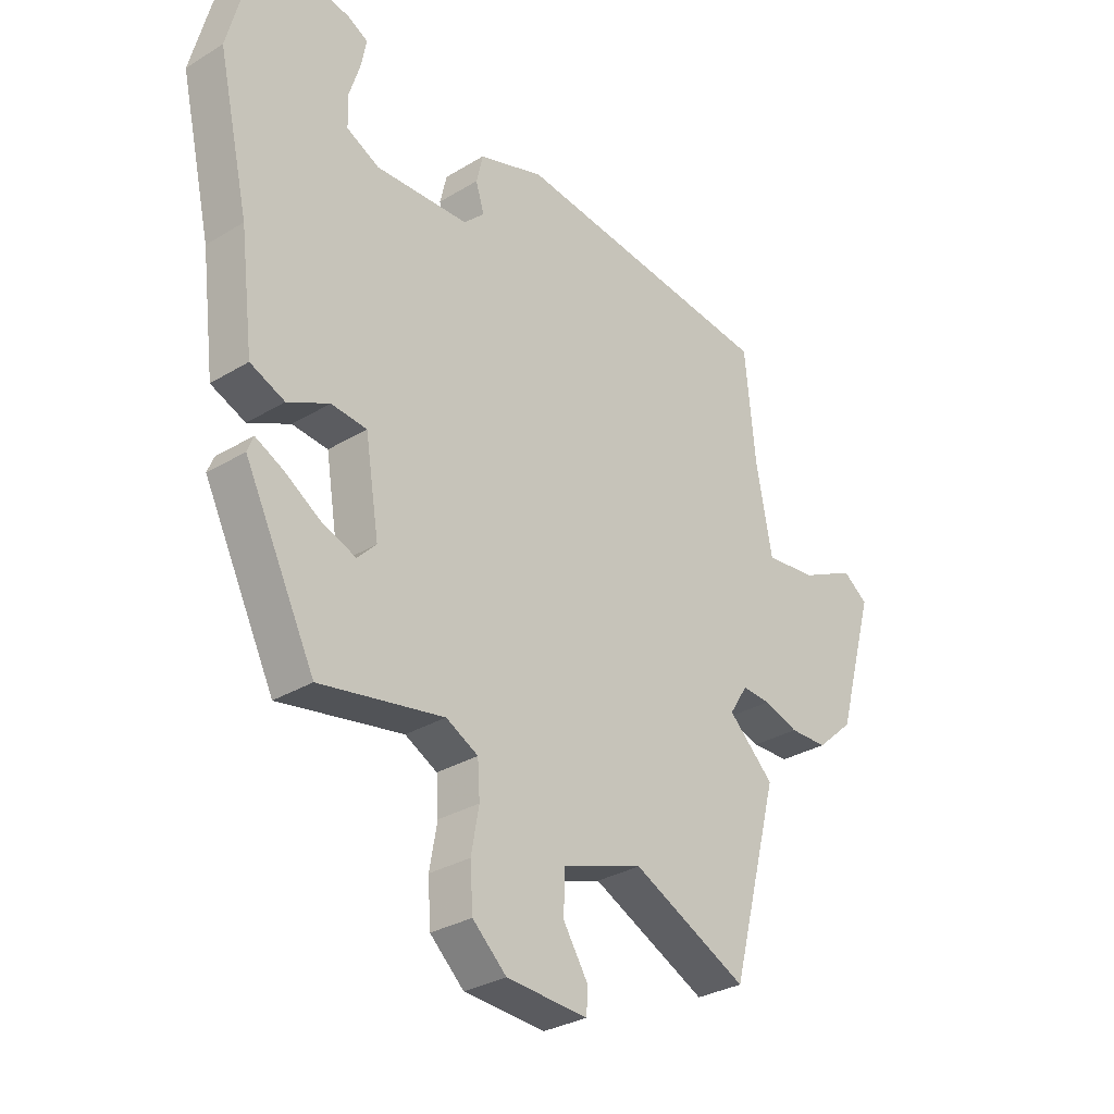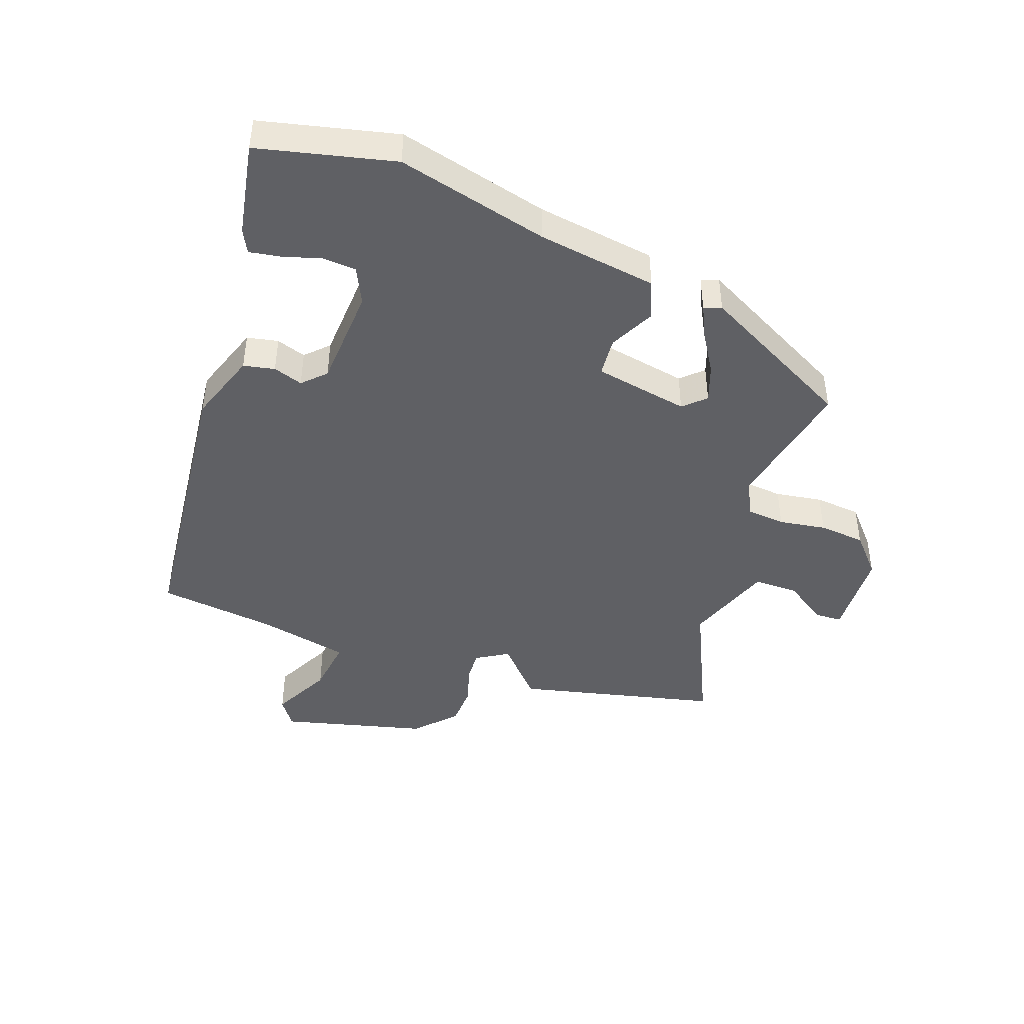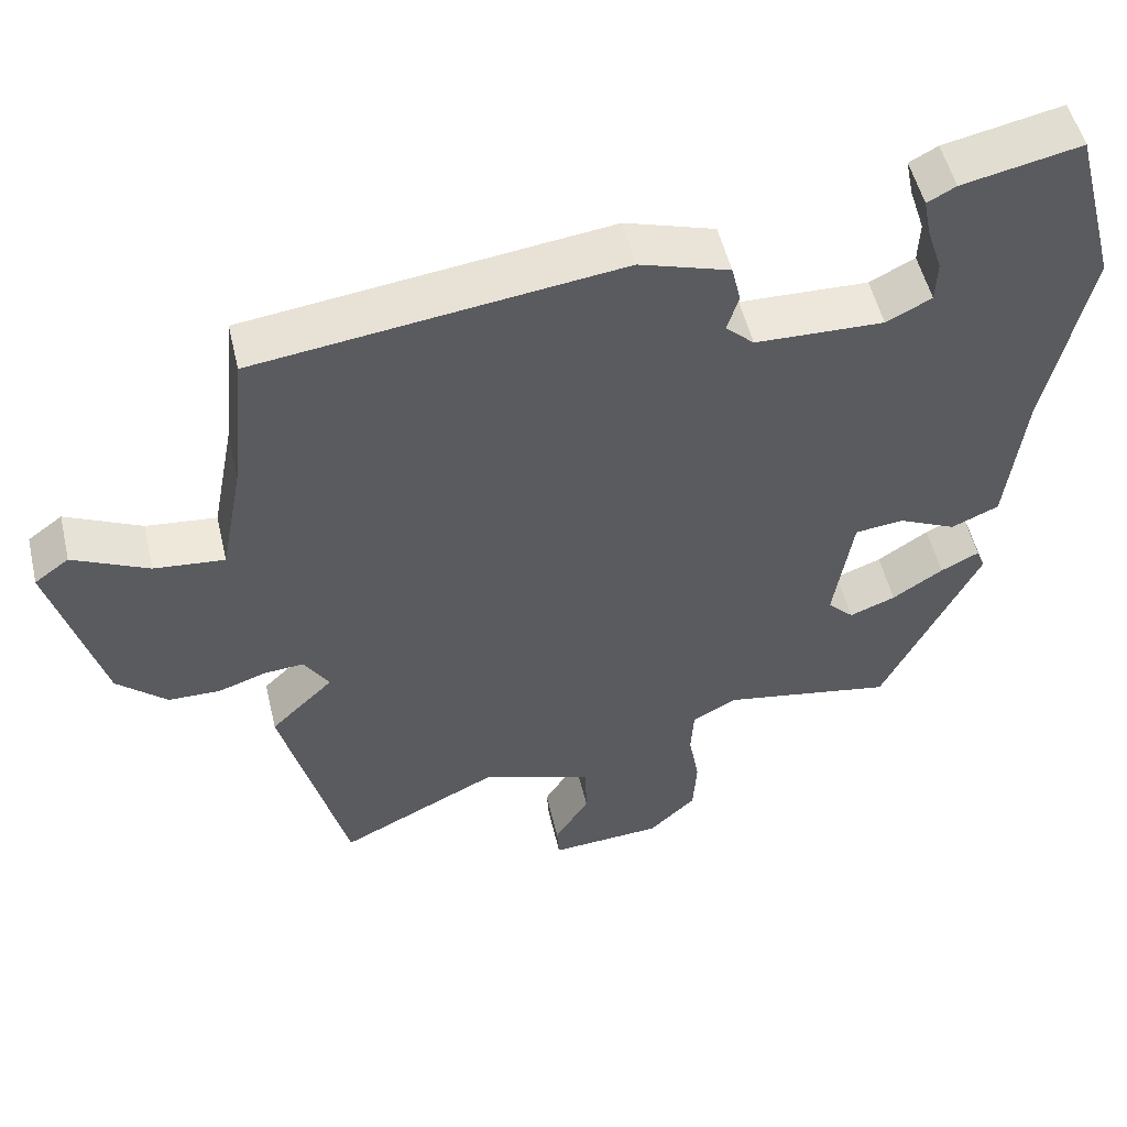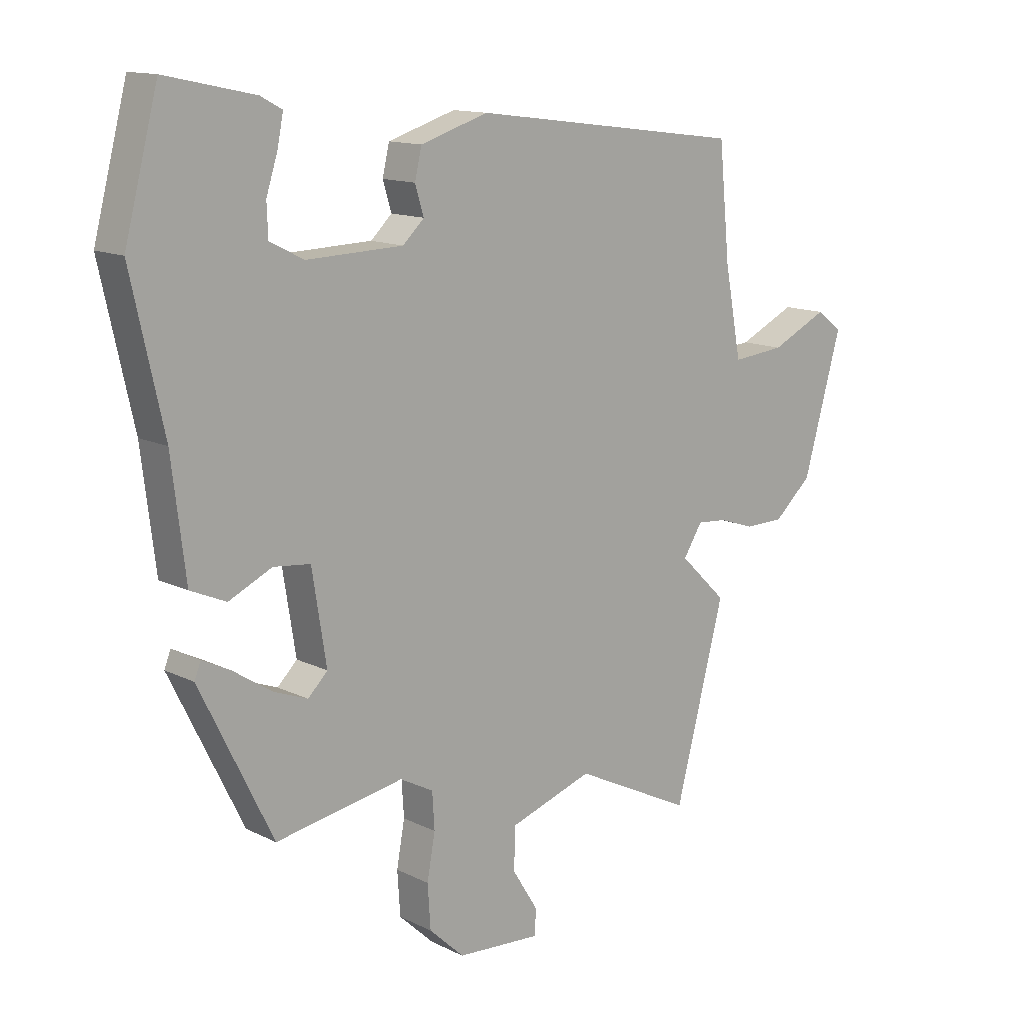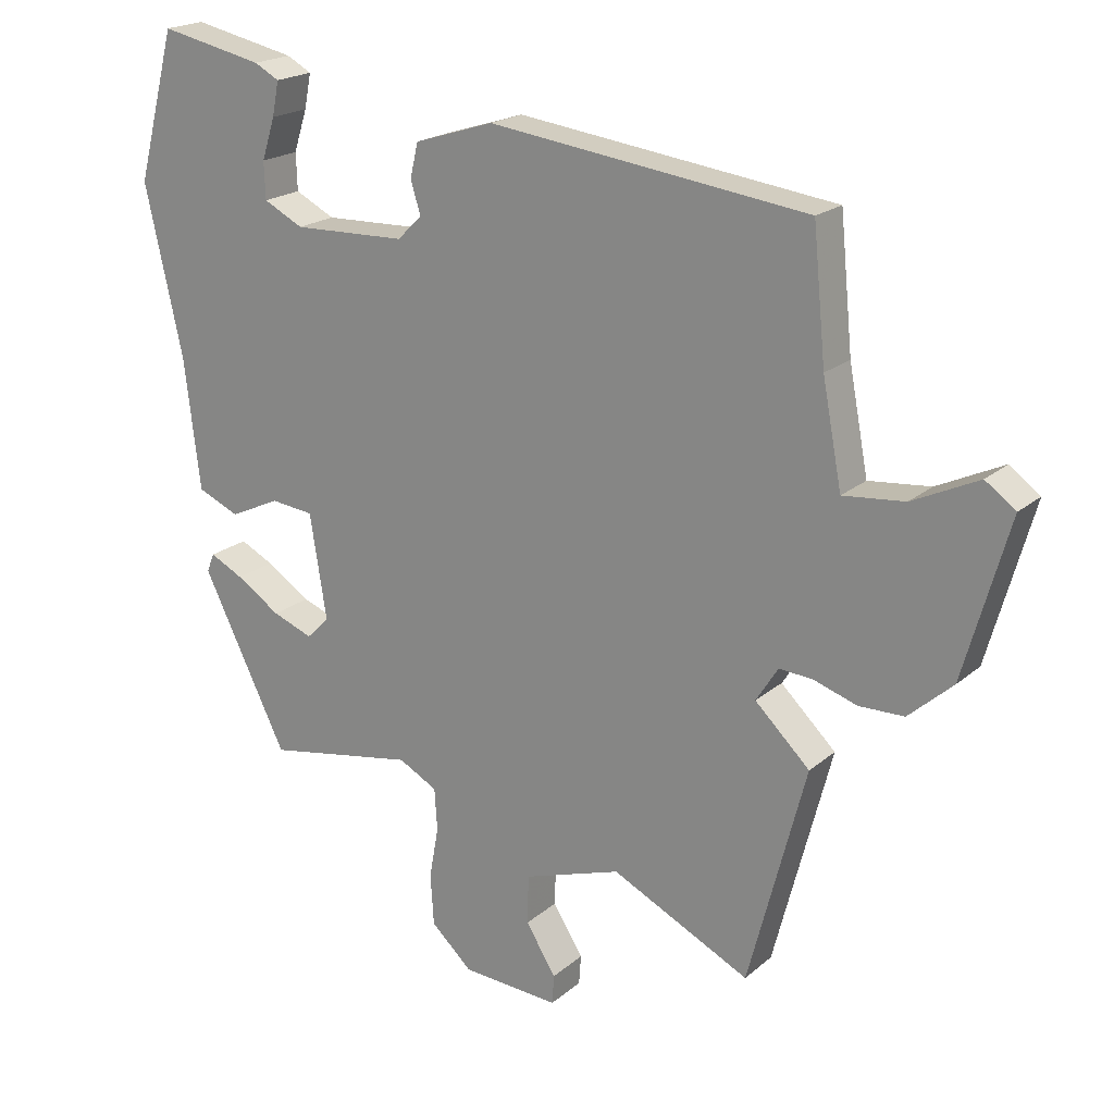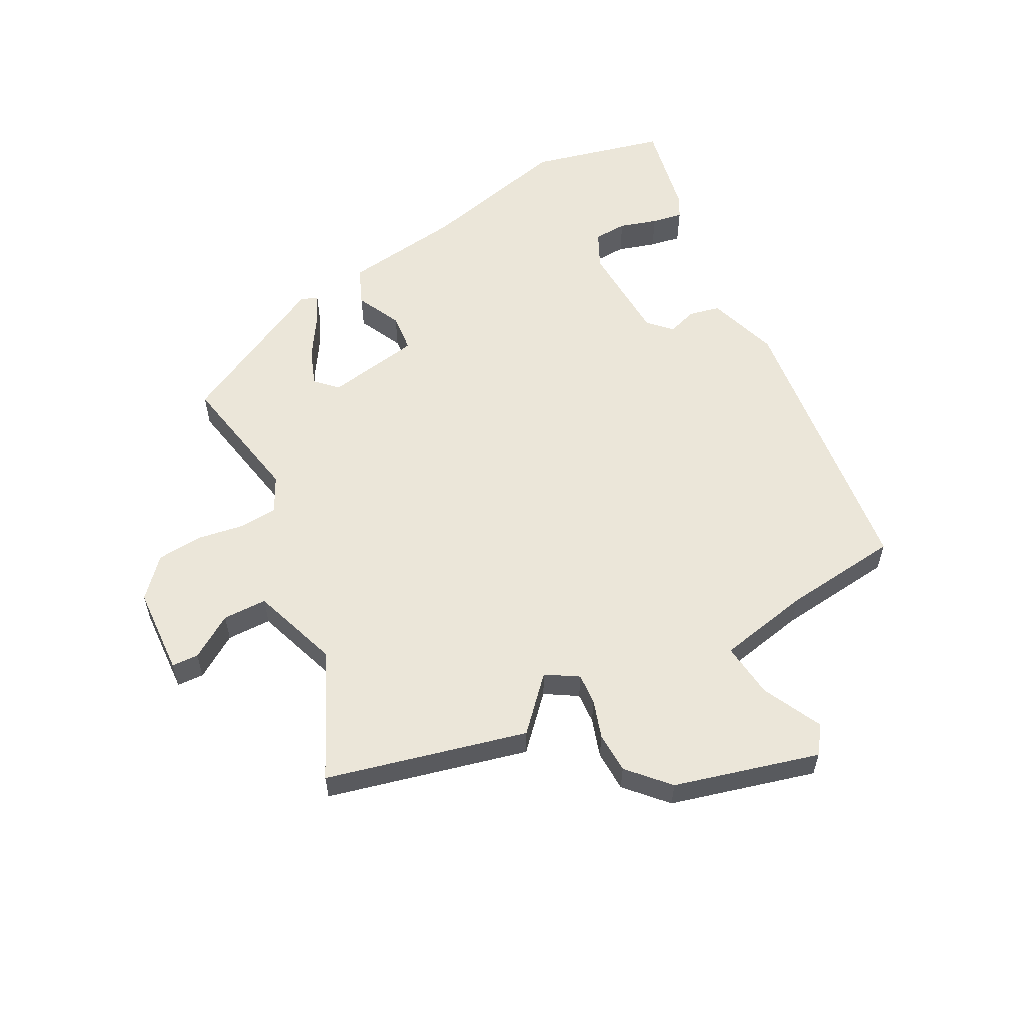
<metadata>
{"format":"obj","ext":"obj","renderer":"f3d","projection":"perspective","resolution":1024,"background":"white","views":[{"elev":-30.3,"azim":131.4,"up":"+Z"},{"elev":-44.0,"azim":68.8,"up":"+Y"},{"elev":52.1,"azim":-13.1,"up":"+Z"},{"elev":13.3,"azim":138.1,"up":"+Z"},{"elev":19.9,"azim":-146.4,"up":"+Z"},{"elev":57.1,"azim":-118.7,"up":"+Y"}]}
</metadata>
<code>
v 0.489 0.07 0.543
v 0.547 0.07 0.322
v 0.491 0.07 0.072
v 0.467 0.07 -0.124
v 0.405 0.07 -0.151
v 0.33 0.07 -0.116
v 0.266 0.07 -0.123
v 0.241 0.07 -0.279
v 0.275 0.07 -0.313
v 0.335 0.07 -0.29
v 0.401 0.07 -0.247
v 0.451 0.07 -0.222
v 0.462 0.07 -0.25
v 0.335 0.07 -0.507
v 0.112 0.07 -0.468
v 0.054 0.07 -0.499
v 0.05 0.07 -0.562
v 0.064 0.07 -0.639
v 0.059 0.07 -0.715
v -0.002 0.07 -0.772
v -0.148 0.07 -0.782
v -0.151 0.07 -0.738
v -0.106 0.07 -0.666
v -0.108 0.07 -0.593
v -0.254 0.07 -0.545
v -0.461 0.07 -0.647
v -0.547 0.07 -0.319
v -0.465 0.07 -0.24
v -0.498 0.07 -0.188
v -0.549 0.07 -0.192
v -0.612 0.07 -0.213
v -0.68 0.07 -0.212
v -0.746 0.07 -0.153
v -0.813 0.07 0.084
v -0.768 0.07 0.117
v -0.669 0.07 0.07
v -0.577 0.07 0.061
v -0.548 0.07 0.214
v -0.529 0.07 0.407
v -0.054 0.07 0.469
v 0.064 0.07 0.432
v 0.076 0.07 0.381
v 0.061 0.07 0.332
v 0.098 0.07 0.297
v 0.266 0.07 0.292
v 0.325 0.07 0.322
v 0.327 0.07 0.377
v 0.307 0.07 0.439
v 0.297 0.07 0.49
v 0.334 0.07 0.51
v 0.489 0 0.543
v 0.547 0 0.322
v 0.491 0 0.072
v 0.467 0 -0.124
v 0.405 0 -0.151
v 0.33 0 -0.116
v 0.266 0 -0.123
v 0.241 0 -0.279
v 0.275 0 -0.313
v 0.335 0 -0.29
v 0.401 0 -0.247
v 0.451 0 -0.222
v 0.462 0 -0.25
v 0.335 0 -0.507
v 0.112 0 -0.468
v 0.054 0 -0.499
v 0.05 0 -0.562
v 0.064 0 -0.639
v 0.059 0 -0.715
v -0.002 0 -0.772
v -0.148 0 -0.782
v -0.151 0 -0.738
v -0.106 0 -0.666
v -0.108 0 -0.593
v -0.254 0 -0.545
v -0.461 0 -0.647
v -0.547 0 -0.319
v -0.465 0 -0.24
v -0.498 0 -0.188
v -0.549 0 -0.192
v -0.612 0 -0.213
v -0.68 0 -0.212
v -0.746 0 -0.153
v -0.813 0 0.084
v -0.768 0 0.117
v -0.669 0 0.07
v -0.577 0 0.061
v -0.548 0 0.214
v -0.529 0 0.407
v -0.054 0 0.469
v 0.064 0 0.432
v 0.076 0 0.381
v 0.061 0 0.332
v 0.098 0 0.297
v 0.266 0 0.292
v 0.325 0 0.322
v 0.327 0 0.377
v 0.307 0 0.439
v 0.297 0 0.49
v 0.334 0 0.51
f 1 2 3
f 50 1 3
f 49 50 3
f 48 49 3
f 47 48 3
f 4 5 6
f 3 4 6
f 47 3 6
f 46 47 6
f 45 46 6 7
f 44 45 7 8
f 43 44 8
f 41 42 43
f 40 41 43
f 39 40 43
f 38 39 43
f 37 38 43 8
f 36 37 8 9
f 34 35 36
f 33 34 36
f 32 33 36
f 31 32 36
f 30 31 36
f 29 30 36
f 29 36 9
f 28 29 9
f 25 26 27 28
f 24 25 28 9
f 21 22 23
f 20 21 23
f 19 20 23
f 18 19 23
f 17 18 23
f 16 17 23 24
f 13 14 15
f 12 13 15
f 11 12 15
f 10 11 15
f 10 15 16
f 9 10 16 24
f 53 52 51
f 53 51 100
f 53 100 99
f 53 99 98
f 53 98 97
f 56 55 54
f 56 54 53
f 56 53 97
f 56 97 96
f 57 56 96 95
f 58 57 95 94
f 58 94 93
f 93 92 91
f 93 91 90
f 93 90 89
f 93 89 88
f 58 93 88 87
f 59 58 87 86
f 86 85 84
f 86 84 83
f 86 83 82
f 86 82 81
f 86 81 80
f 86 80 79
f 59 86 79
f 59 79 78
f 78 77 76 75
f 59 78 75 74
f 73 72 71
f 73 71 70
f 73 70 69
f 73 69 68
f 73 68 67
f 74 73 67 66
f 65 64 63
f 65 63 62
f 65 62 61
f 65 61 60
f 66 65 60
f 74 66 60 59
f 1 51 52 2
f 2 52 53 3
f 3 53 54 4
f 4 54 55 5
f 5 55 56 6
f 6 56 57 7
f 7 57 58 8
f 8 58 59 9
f 9 59 60 10
f 10 60 61 11
f 11 61 62 12
f 12 62 63 13
f 13 63 64 14
f 14 64 65 15
f 15 65 66 16
f 16 66 67 17
f 17 67 68 18
f 18 68 69 19
f 19 69 70 20
f 20 70 71 21
f 21 71 72 22
f 22 72 73 23
f 23 73 74 24
f 24 74 75 25
f 25 75 76 26
f 26 76 77 27
f 27 77 78 28
f 28 78 79 29
f 29 79 80 30
f 30 80 81 31
f 31 81 82 32
f 32 82 83 33
f 33 83 84 34
f 34 84 85 35
f 35 85 86 36
f 36 86 87 37
f 37 87 88 38
f 38 88 89 39
f 39 89 90 40
f 40 90 91 41
f 41 91 92 42
f 42 92 93 43
f 43 93 94 44
f 44 94 95 45
f 45 95 96 46
f 46 96 97 47
f 47 97 98 48
f 48 98 99 49
f 49 99 100 50
f 50 100 51 1

</code>
